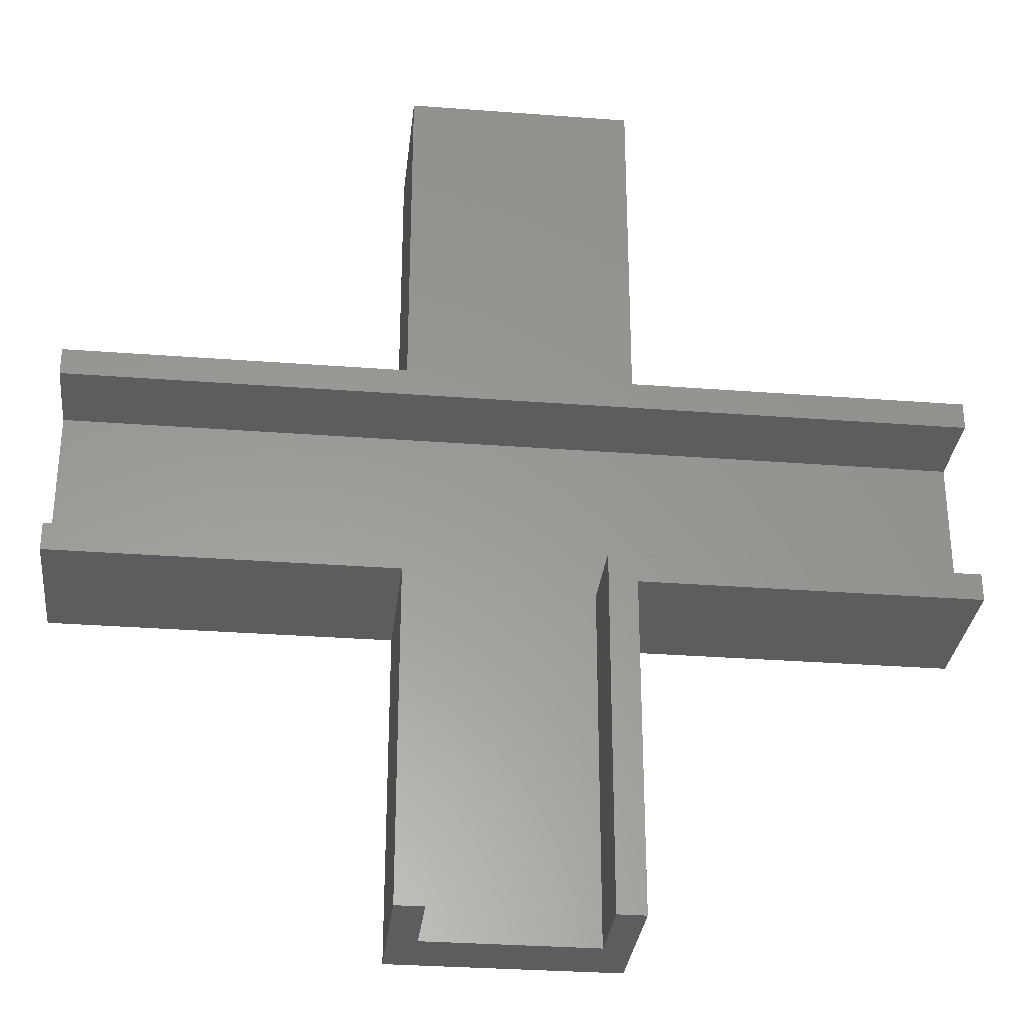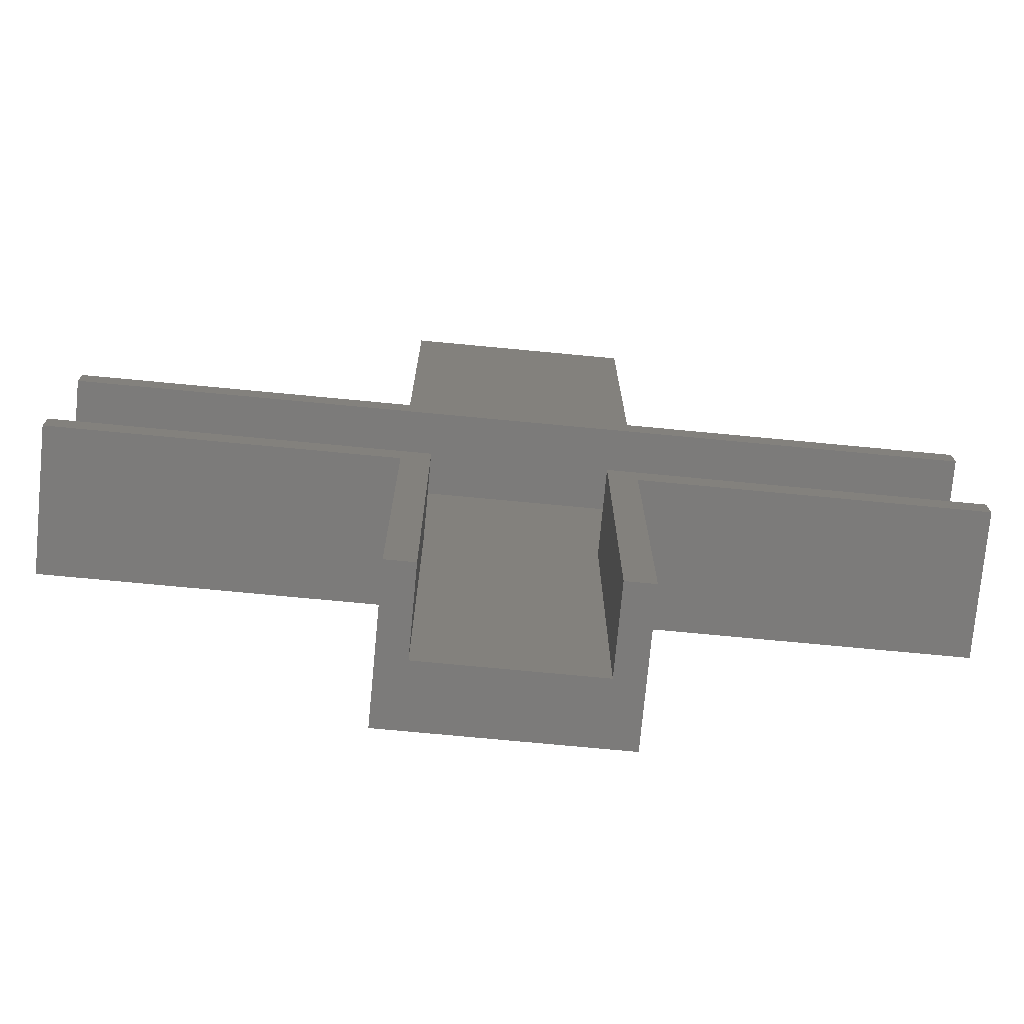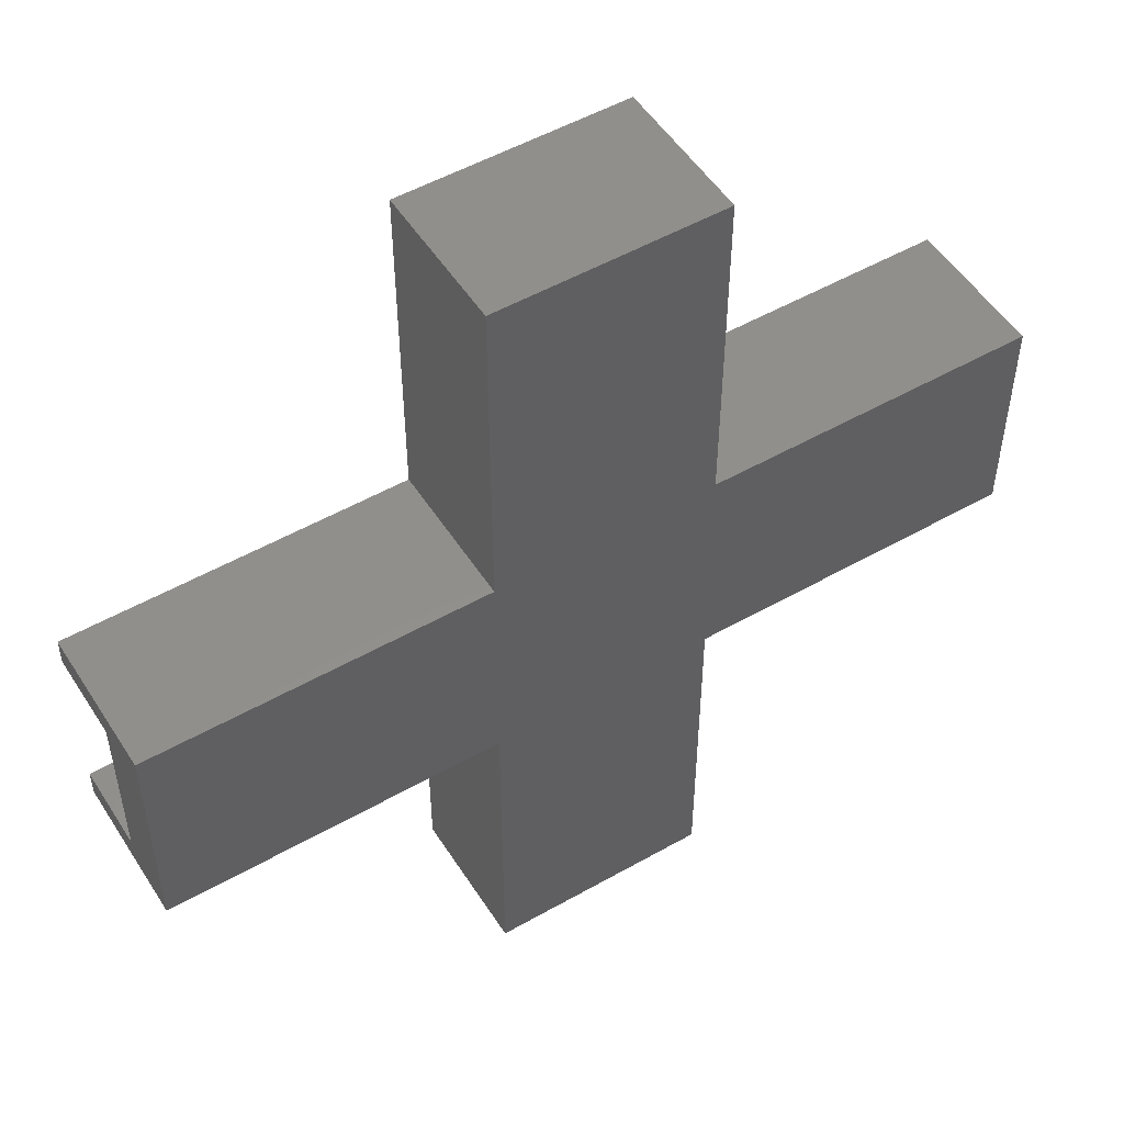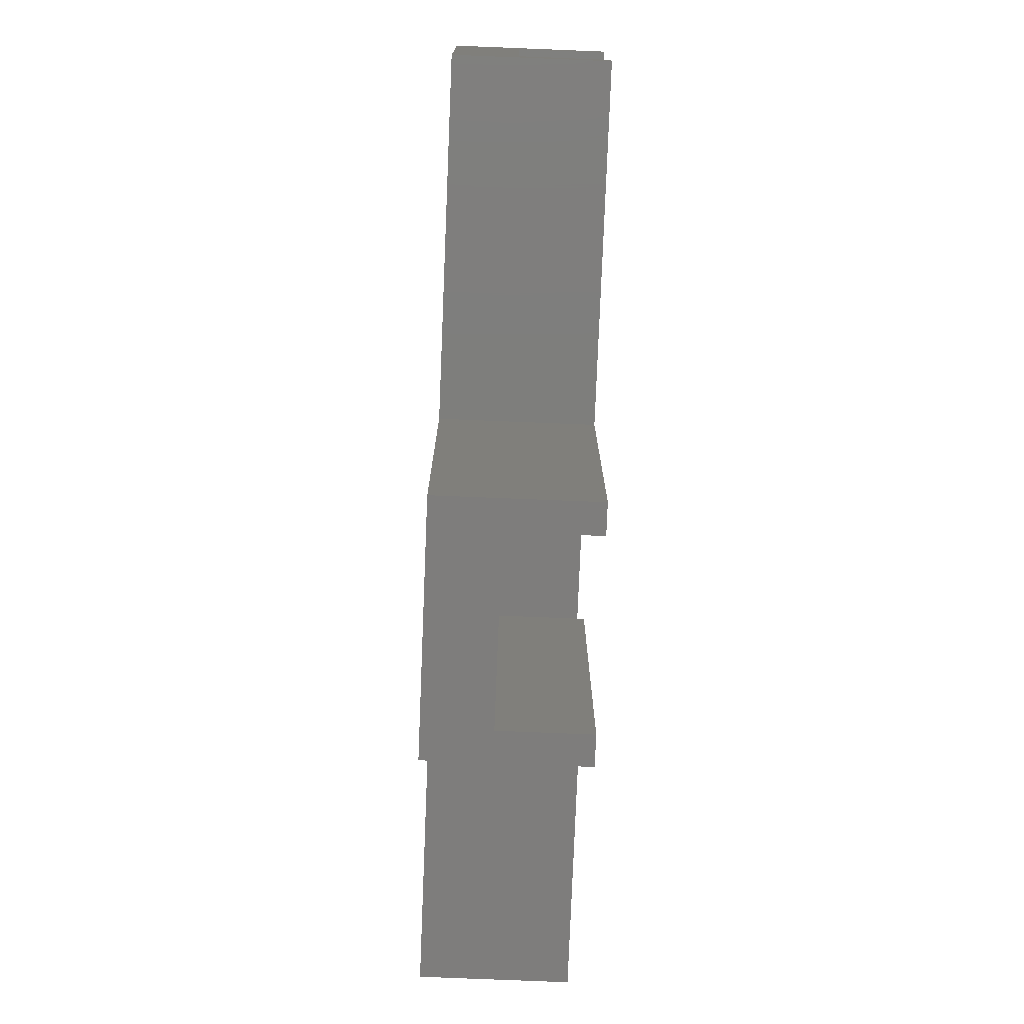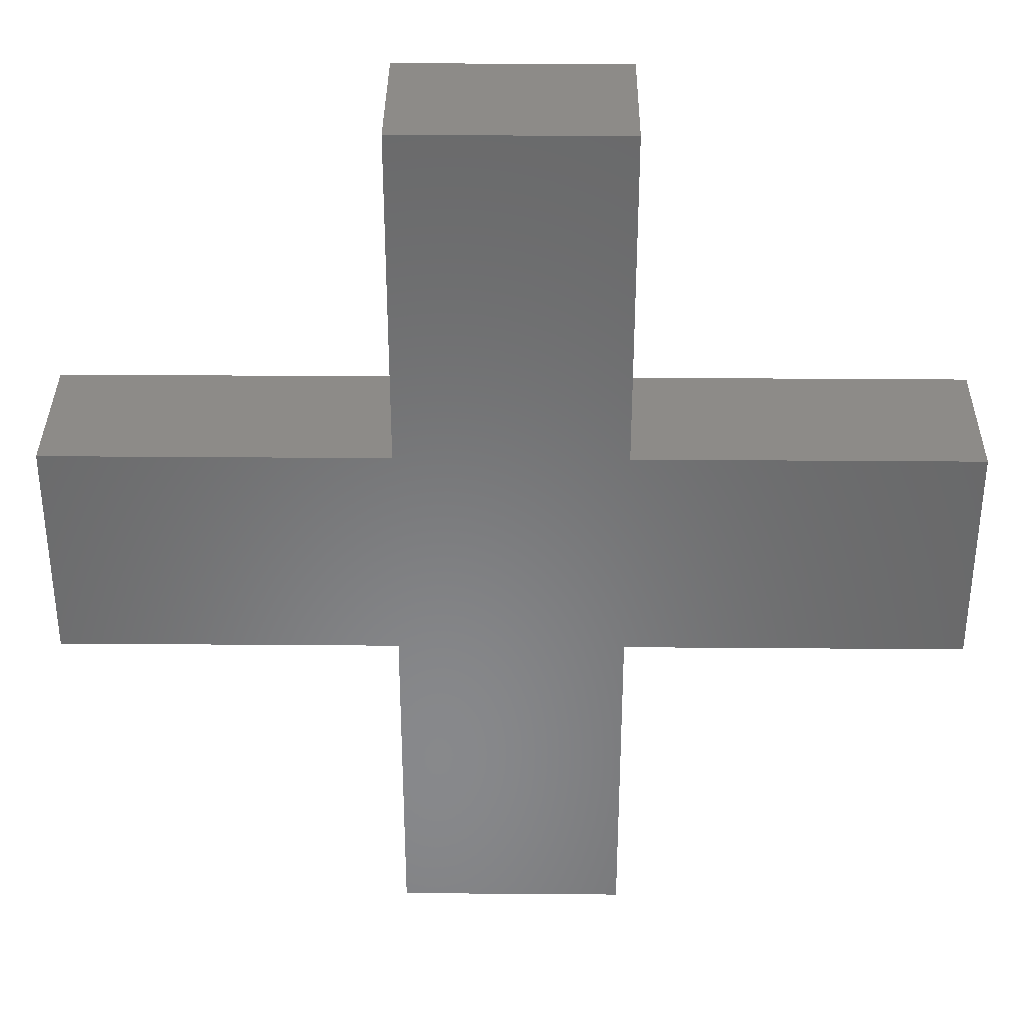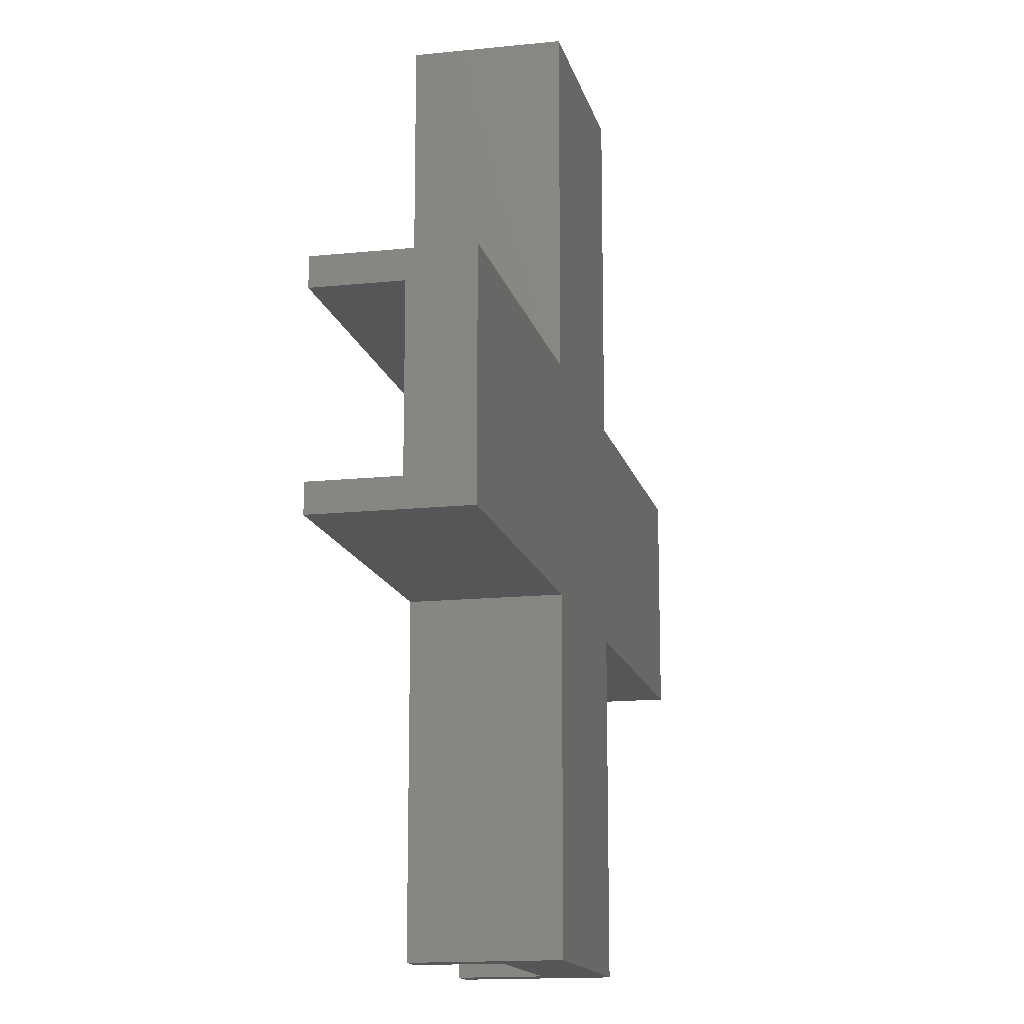
<metadata>
{"format":"stl","ext":"stl","renderer":"f3d","projection":"perspective","resolution":1024,"background":"white","views":[{"elev":-30.7,"azim":-6.3,"up":"+Y"},{"elev":-74.7,"azim":-5.4,"up":"+Y"},{"elev":51.6,"azim":148.3,"up":"+Y"},{"elev":-77.3,"azim":-92.3,"up":"+Y"},{"elev":35.0,"azim":-179.4,"up":"+Y"},{"elev":-14.6,"azim":102.8,"up":"+Y"}]}
</metadata>
<code>
# stl→obj: 40 verts, 76 faces
v -0.125 -0.5 -0.0375
v -0.125 -0.125 0.125
v -0.125 -0.125 -0.0375
v -0.125 -0.5 0.125
v -0.125 0.125 -0.0375
v -0.125 0.5 0.125
v -0.125 0.5 -0.0375
v -0.125 0.125 0.125
v 0.5 -0.09375 0.125
v 0.125 -0.125 0.125
v 0.5 -0.125 0.125
v 0.09375 -0.09375 0.125
v 0.09375 -0.5 0.125
v 0.125 -0.5 0.125
v -0.09375 -0.09375 0.125
v -0.09375 -0.5 0.125
v -0.5 -0.09375 0.125
v -0.5 -0.125 0.125
v 0.125 0.5 0.125
v 0.125 0.125 0.125
v 0.5 0.09375 0.125
v 0.5 0.125 0.125
v -0.5 0.09375 0.125
v -0.5 0.125 0.125
v 0.125 -0.125 -0.0375
v 0.125 -0.5 -0.0375
v 0.125 0.5 -0.0375
v 0.125 0.125 -0.0375
v -0.09375 -0.5 0.03125
v 0.09375 -0.5 0.03125
v -0.5 0.125 -0.0375
v -0.5 0.09375 0.03125
v -0.5 -0.09375 0.03125
v -0.5 -0.125 -0.0375
v 0.5 -0.09375 0.03125
v 0.5 0.09375 0.03125
v 0.5 0.125 -0.0375
v 0.5 -0.125 -0.0375
v -0.09375 -0.09375 0.03125
v 0.09375 -0.09375 0.03125
f 1 2 3
f 2 1 4
f 5 6 7
f 6 5 8
f 9 10 11
f 12 10 9
f 13 10 12
f 10 13 14
f 15 2 16
f 17 2 15
f 2 17 18
f 16 2 4
f 19 6 20
f 20 21 22
f 8 20 6
f 8 21 20
f 23 8 24
f 8 23 21
f 14 25 10
f 25 14 26
f 20 27 19
f 27 20 28
f 27 6 19
f 6 27 7
f 4 29 16
f 29 1 30
f 1 29 4
f 30 14 13
f 30 26 14
f 26 30 1
f 31 32 24
f 31 33 32
f 34 33 31
f 18 33 34
f 33 18 17
f 24 32 23
f 9 11 35
f 36 22 21
f 22 36 37
f 35 37 36
f 35 38 37
f 38 35 11
f 25 11 10
f 11 25 38
f 34 2 18
f 2 34 3
f 37 20 22
f 20 37 28
f 5 24 8
f 24 5 31
f 16 39 15
f 39 16 29
f 30 12 40
f 12 30 13
f 36 40 35
f 40 39 30
f 36 39 40
f 32 39 36
f 39 32 33
f 30 39 29
f 32 21 23
f 21 32 36
f 35 12 9
f 12 35 40
f 39 17 15
f 17 39 33
f 34 5 3
f 5 34 31
f 3 25 26
f 25 3 28
f 3 26 1
f 5 28 3
f 28 5 27
f 27 5 7
f 25 37 38
f 37 25 28

</code>
